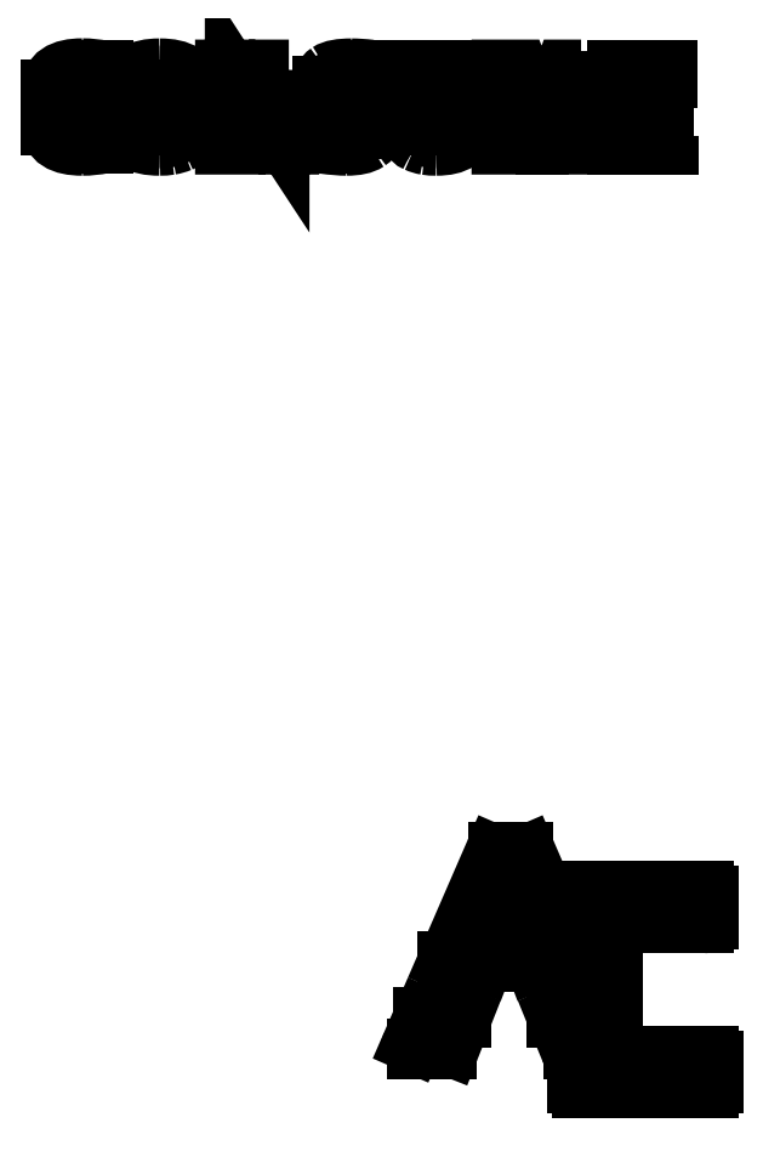
<metadata>
{"format":"dxf","ext":"dxf","renderer":"ezdxf+matplotlib","layout":"modelspace","background":"white","min_lineweight":24,"dpi":150}
</metadata>
<code>
0
SECTION
2
ENTITIES
0
LINE
8
0
10
0.05658
20
0.02002
30
0
11
0.06092
21
0.02002
31
0
0
LINE
8
0
10
0.06092
20
0.02002
30
0
11
0.0636
21
0.02695
31
0
0
SPLINE
8
0
70
0
71
3
72
8
73
4
74
0
42
1e-09
43
1e-10
44
1e-10
40
-0.1036
40
-0.1036
40
-0.1036
40
-0.1036
40
0
40
0
40
0
40
0
10
0.0636
20
0.02695
30
0
10
0.06378
20
0.02741
30
0
10
0.06443
20
0.02741
30
0
10
0.06461
20
0.02695
30
0
0
LINE
8
0
10
0.06461
20
0.02695
30
0
11
0.06723
21
0.02002
31
0
0
LINE
8
0
10
0.06723
20
0.02002
30
0
11
0.07181
21
0.02002
31
0
0
LINE
8
0
10
0.07181
20
0.02002
30
0
11
0.06621
21
0.03302
31
0
0
ARC
8
0
10
0.06571
20
0.03281
30
0
40
0.0005427
210
0
220
-0
230
1
50
23.3
51
90.01
0
LINE
8
0
10
0.06571
20
0.03335
30
0
11
0.06274
21
0.03335
31
0
0
ARC
8
0
10
0.06274
20
0.03281
30
0
40
0.0005427
210
0
220
-0
230
1
50
89.99
51
156.5
0
LINE
8
0
10
0.06224
20
0.03302
30
0
11
0.05658
21
0.02002
31
0
0
LINE
8
0
10
0.07245
20
0.02002
30
0
11
0.07671
21
0.02002
31
0
0
LINE
8
0
10
0.07671
20
0.02002
30
0
11
0.07671
21
0.02421
31
0
0
ARC
8
0
10
0.07725
20
0.02421
30
0
40
0.0005424
210
0
220
-0
230
1
50
89.94
51
180
0
LINE
8
0
10
0.07725
20
0.02476
30
0
11
0.08777
21
0.02476
31
0
0
ARC
8
0
10
0.08777
20
0.0253
30
0
40
0.0005424
210
0
220
0
230
1
50
-90.03
51
0.05786
0
LINE
8
0
10
0.08832
20
0.0253
30
0
11
0.08832
21
0.02807
31
0
0
ARC
8
0
10
0.08777
20
0.02807
30
0
40
0.0005424
210
-0
220
0
230
1
50
-0.02821
51
90.06
0
LINE
8
0
10
0.08777
20
0.02861
30
0
11
0.07299
21
0.02861
31
0
0
ARC
8
0
10
0.07299
20
0.02807
30
0
40
0.0005424
210
0
220
-0
230
1
50
89.97
51
180.1
0
LINE
8
0
10
0.07245
20
0.02807
30
0
11
0.07245
21
0.02002
31
0
0
LINE
8
0
10
0.05826
20
0.01326
30
0
11
0.05364
21
0.01326
31
0
0
LINE
8
0
10
0.05364
20
0.01326
30
0
11
0.05229
21
0.01015
31
0
0
ARC
8
0
10
0.05279
20
0.009937
30
0
40
0.0005419
210
0
220
0
230
1
50
156.4
51
270.2
0
LINE
8
0
10
0.05279
20
0.009395
30
0
11
0.05636
21
0.009395
31
0
0
ARC
8
0
10
0.05636
20
0.009938
30
0
40
0.0005427
210
0
220
0
230
1
50
270
51
338.5
0
LINE
8
0
10
0.05687
20
0.009738
30
0
11
0.05826
21
0.01326
31
0
0
LINE
8
0
10
0.07671
20
0.01326
30
0
11
0.06994
21
0.01326
31
0
0
LINE
8
0
10
0.06994
20
0.01326
30
0
11
0.07138
21
0.009733
31
0
0
ARC
8
0
10
0.07188
20
0.009938
30
0
40
0.0005427
210
0
220
0
230
1
50
202.2
51
270
0
LINE
8
0
10
0.07188
20
0.009395
30
0
11
0.07245
21
0.009395
31
0
0
LINE
8
0
10
0.07245
20
0.009395
30
0
11
0.07245
21
0.0052
31
0
0
ARC
8
0
10
0.07299
20
0.0052
30
0
40
0.0005424
210
0
220
0
230
1
50
180
51
270.1
0
LINE
8
0
10
0.07299
20
0.004657
30
0
11
0.08838
21
0.004657
31
0
0
ARC
8
0
10
0.08838
20
0.0052
30
0
40
0.0005424
210
0
220
0
230
1
50
-90.03
51
0.05783
0
LINE
8
0
10
0.08893
20
0.0052
30
0
11
0.08893
21
0.007972
31
0
0
ARC
8
0
10
0.08838
20
0.007972
30
0
40
0.0005424
210
-0
220
0
230
1
50
-0.02806
51
90.06
0
LINE
8
0
10
0.08838
20
0.008515
30
0
11
0.07725
21
0.008515
31
0
0
ARC
8
0
10
0.07725
20
0.009057
30
0
40
0.0005424
210
0
220
0
230
1
50
179.9
51
270
0
LINE
8
0
10
0.07671
20
0.009058
30
0
11
0.07671
21
0.01326
31
0
0
ELLIPSE
8
0
10
41.42
20
62.3
30
0
11
41.41
21
62.18
31
0
40
0.007575
41
3.147
42
3.15
0
SPLINE
8
0
70
0
71
3
72
8
73
4
74
0
42
1e-09
43
1e-10
44
1e-10
40
-0.2268
40
-0.2268
40
-0.2268
40
-0.2268
40
0
40
0
40
0
40
0
10
0.0121
20
0.1205
30
0
10
0.01037
20
0.1205
30
0
10
0.009505
20
0.121
30
0
10
0.009505
20
0.1221
30
0
0
LINE
8
0
10
0.009505
20
0.1221
30
0
11
0.009505
21
0.1263
31
0
0
ELLIPSE
8
0
10
2.17
20
-1.675
30
0
11
2.161
21
-1.802
31
0
40
0.02026
41
3.145
42
3.158
0
ARC
8
0
10
0.01076
20
0.1265
30
0
40
0.001228
210
0
220
0
230
1
50
111.3
51
148.4
0
ARC
8
0
10
0.01167
20
0.1244
30
0
40
0.003549
210
0
220
0
230
1
50
99.07
51
112.4
0
ARC
8
0
10
0.01198
20
0.1218
30
0
40
0.006199
210
0
220
-0
230
1
50
89.42
51
98.08
0
SPLINE
8
0
70
0
71
3
72
8
73
4
74
0
42
1e-09
43
1e-10
44
1e-10
40
-3.365e-06
40
-3.365e-06
40
-3.365e-06
40
-3.365e-06
40
1
40
1
40
1
40
1
10
0.01204
20
0.128
30
0
10
0.01279
20
0.128
30
0
10
0.01361
20
0.1278
30
0
10
0.0145
20
0.1276
30
0
0
LINE
8
0
10
0.0145
20
0.1276
30
0
11
0.0145
21
0.1286
31
0
0
ARC
8
0
10
0.01204
20
0.1173
30
0
40
0.0116
210
0
220
-0
230
1
50
77.74
51
90.1
0
SPLINE
8
0
70
0
71
3
72
8
73
4
74
0
42
1e-09
43
1e-10
44
1e-10
40
-0.3484
40
-0.3484
40
-0.3484
40
-0.3484
40
0
40
0
40
0
40
0
10
0.01202
20
0.1289
30
0
10
0.009477
20
0.1289
30
0
10
0.008208
20
0.128
30
0
10
0.008208
20
0.1263
30
0
0
LINE
8
0
10
0.008208
20
0.1263
30
0
11
0.008208
21
0.122
31
0
0
SPLINE
8
0
70
0
71
3
72
8
73
4
74
0
42
1e-09
43
1e-10
44
1e-10
40
-0.3735
40
-0.3735
40
-0.3735
40
-0.3735
40
0
40
0
40
0
40
0
10
0.008208
20
0.122
30
0
10
0.008208
20
0.1204
30
0
10
0.009477
20
0.1195
30
0
10
0.01202
20
0.1195
30
0
0
ARC
8
0
10
0.01207
20
0.1314
30
0
40
0.01187
210
0
220
0
230
1
50
269.8
51
282.1
0
LINE
8
0
10
0.01455
20
0.1198
30
0
11
0.01455
21
0.1208
31
0
0
SPLINE
8
0
70
0
71
3
72
8
73
4
74
0
42
1e-09
43
1e-10
44
1e-10
40
-0.3477
40
-0.3477
40
-0.3477
40
-0.3477
40
0
40
0
40
0
40
0
10
0.02143
20
0.1289
30
0
10
0.0189
20
0.1289
30
0
10
0.01764
20
0.128
30
0
10
0.01764
20
0.1263
30
0
0
LINE
8
0
10
0.01764
20
0.1263
30
0
11
0.01764
21
0.122
31
0
0
SPLINE
8
0
70
0
71
3
72
8
73
4
74
0
42
1e-09
43
1e-10
44
1e-10
40
-0.3725
40
-0.3725
40
-0.3725
40
-0.3725
40
0
40
0
40
0
40
0
10
0.01764
20
0.122
30
0
10
0.01764
20
0.1204
30
0
10
0.0189
20
0.1195
30
0
10
0.02143
20
0.1195
30
0
0
ARC
8
0
10
0.02148
20
0.1276
30
0
40
0.008097
210
0
220
0
230
1
50
269.6
51
278.9
0
ARC
8
0
10
0.02176
20
0.1254
30
0
40
0.005808
210
-0
220
0
230
1
50
279.5
51
292
0
SPLINE
8
0
70
0
71
3
72
8
73
4
74
0
42
1e-09
43
1e-10
44
1e-10
40
-0.08392
40
-0.08392
40
-0.08392
40
-0.08392
40
0
40
0
40
0
40
0
10
0.02394
20
0.12
30
0
10
0.02435
20
0.1201
30
0
10
0.02467
20
0.1204
30
0
10
0.02491
20
0.1207
30
0
0
SPLINE
8
0
70
0
71
3
72
8
73
4
74
0
42
1e-09
43
1e-10
44
1e-10
40
-0.0888
40
-0.0888
40
-0.0888
40
-0.0888
40
0
40
0
40
0
40
0
10
0.02491
20
0.1207
30
0
10
0.02515
20
0.1211
30
0
10
0.02527
20
0.1215
30
0
10
0.02527
20
0.122
30
0
0
LINE
8
0
10
0.02527
20
0.122
30
0
11
0.02527
21
0.1263
31
0
0
SPLINE
8
0
70
0
71
3
72
8
73
4
74
0
42
1e-09
43
1e-10
44
1e-10
40
-0.3814
40
-0.3814
40
-0.3814
40
-0.3814
40
0
40
0
40
0
40
0
10
0.02527
20
0.1263
30
0
10
0.02527
20
0.128
30
0
10
0.02399
20
0.1289
30
0
10
0.02143
20
0.1289
30
0
0
SPLINE
8
0
70
0
71
3
72
8
73
4
74
0
42
1e-09
43
1e-10
44
1e-10
40
-0.2229
40
-0.2229
40
-0.2229
40
-0.2229
40
0
40
0
40
0
40
0
10
0.02146
20
0.1204
30
0
10
0.01978
20
0.1204
30
0
10
0.01893
20
0.121
30
0
10
0.01893
20
0.122
30
0
0
LINE
8
0
10
0.01893
20
0.122
30
0
11
0.01893
21
0.1263
31
0
0
SPLINE
8
0
70
0
71
3
72
8
73
4
74
0
42
1e-09
43
1e-10
44
1e-10
40
6.605e-10
40
6.605e-10
40
6.605e-10
40
6.605e-10
40
1
40
1
40
1
40
1
10
0.01893
20
0.1263
30
0
10
0.01893
20
0.1267
30
0
10
0.019
20
0.1269
30
0
10
0.01914
20
0.1272
30
0
0
ARC
8
0
10
0.02027
20
0.1265
30
0
40
0.001318
210
0
220
0
230
1
50
114.1
51
148.6
0
ARC
8
0
10
0.02096
20
0.125
30
0
40
0.00293
210
0
220
0
230
1
50
98.92
51
114.9
0
ARC
8
0
10
0.02138
20
0.1218
30
0
40
0.006199
210
0
220
-0
230
1
50
89.42
51
98.08
0
SPLINE
8
0
70
0
71
3
72
8
73
4
74
0
42
1e-09
43
1e-10
44
1e-10
40
-0.2278
40
-0.2278
40
-0.2278
40
-0.2278
40
0
40
0
40
0
40
0
10
0.02144
20
0.128
30
0
10
0.02312
20
0.128
30
0
10
0.02395
20
0.1274
30
0
10
0.02395
20
0.1263
30
0
0
LINE
8
0
10
0.02395
20
0.1263
30
0
11
0.02395
21
0.122
31
0
0
SPLINE
8
0
70
0
71
3
72
8
73
4
74
0
42
1e-09
43
1e-10
44
1e-10
40
-0.2426
40
-0.2426
40
-0.2426
40
-0.2426
40
0
40
0
40
0
40
0
10
0.02395
20
0.122
30
0
10
0.02395
20
0.121
30
0
10
0.02312
20
0.1204
30
0
10
0.02146
20
0.1204
30
0
0
LWPOLYLINE
8
0
90
10
70
1
43
0
10
0.03719
20
0.1287
10
0.03601
20
0.1287
10
0.03601
20
0.1213
10
0.03108
20
0.1287
10
0.02945
20
0.1287
10
0.02945
20
0.1197
10
0.03064
20
0.1197
10
0.03064
20
0.1273
10
0.03556
20
0.1197
10
0.03719
20
0.1197
0
SPLINE
8
0
70
0
71
3
72
8
73
4
74
0
42
1e-09
43
1e-10
44
1e-10
40
-1
40
-1
40
-1
40
-1
40
-1.423e-07
40
-1.423e-07
40
-1.423e-07
40
-1.423e-07
10
0.04712
20
0.1244
30
0
10
0.04679
20
0.1247
30
0
10
0.04615
20
0.1249
30
0
10
0.04521
20
0.1249
30
0
0
LINE
8
0
10
0.04521
20
0.1249
30
0
11
0.04412
21
0.1249
31
0
0
SPLINE
8
0
70
0
71
3
72
8
73
4
74
0
42
1e-09
43
1e-10
44
1e-10
40
1.787e-08
40
1.787e-08
40
1.787e-08
40
1.787e-08
40
1
40
1
40
1
40
1
10
0.04412
20
0.1249
30
0
10
0.04356
20
0.1249
30
0
10
0.04316
20
0.1249
30
0
10
0.04294
20
0.1251
30
0
0
SPLINE
8
0
70
0
71
3
72
8
73
4
74
0
42
1e-09
43
1e-10
44
1e-10
40
-1.22e-11
40
-1.22e-11
40
-1.22e-11
40
-1.22e-11
40
1
40
1
40
1
40
1
10
0.04294
20
0.1251
30
0
10
0.04271
20
0.1252
30
0
10
0.0426
20
0.1255
30
0
10
0.0426
20
0.1258
30
0
0
LINE
8
0
10
0.0426
20
0.1258
30
0
11
0.0426
21
0.1268
31
0
0
SPLINE
8
0
70
0
71
3
72
8
73
4
74
0
42
1e-09
43
1e-10
44
1e-10
40
1.233e-09
40
1.233e-09
40
1.233e-09
40
1.233e-09
40
1
40
1
40
1
40
1
10
0.0426
20
0.1268
30
0
10
0.0426
20
0.1272
30
0
10
0.04274
20
0.1275
30
0
10
0.04303
20
0.1277
30
0
0
SPLINE
8
0
70
0
71
3
72
8
73
4
74
0
42
1e-09
43
1e-10
44
1e-10
40
-6.785e-11
40
-6.785e-11
40
-6.785e-11
40
-6.785e-11
40
1
40
1
40
1
40
1
10
0.04303
20
0.1277
30
0
10
0.04331
20
0.1279
30
0
10
0.04389
20
0.1279
30
0
10
0.04475
20
0.1279
30
0
0
ELLIPSE
8
0
10
3.857
20
-1.223
30
0
11
-3.814
21
1.351
31
0
40
0.007741
41
6.243
42
6.261
0
LINE
8
0
10
0.04718
20
0.1277
30
0
11
0.04718
21
0.1287
31
0
0
SPLINE
8
0
70
0
71
3
72
8
73
4
74
0
42
1e-09
43
1e-10
44
1e-10
40
-1
40
-1
40
-1
40
-1
40
-3.07e-15
40
-3.07e-15
40
-3.07e-15
40
-3.07e-15
10
0.04718
20
0.1287
30
0
10
0.04628
20
0.1288
30
0
10
0.0455
20
0.1289
30
0
10
0.04485
20
0.1289
30
0
0
ELLIPSE
8
0
10
10.3
20
-4.02
30
0
11
-10.25
21
4.148
31
0
40
0.008752
41
6.262
42
6.277
0
SPLINE
8
0
70
0
71
3
72
8
73
4
74
0
42
1e-09
43
1e-10
44
1e-10
40
-1
40
-1
40
-1
40
-1
40
0
40
0
40
0
40
0
10
0.04205
20
0.1284
30
0
10
0.04155
20
0.128
30
0
10
0.04129
20
0.1275
30
0
10
0.04129
20
0.1268
30
0
0
LINE
8
0
10
0.04129
20
0.1268
30
0
11
0.04129
21
0.126
31
0
0
SPLINE
8
0
70
0
71
3
72
8
73
4
74
0
42
1e-09
43
1e-10
44
1e-10
40
-1
40
-1
40
-1
40
-1
40
3.522e-12
40
3.522e-12
40
3.522e-12
40
3.522e-12
10
0.04129
20
0.126
30
0
10
0.04129
20
0.1253
30
0
10
0.04147
20
0.1248
30
0
10
0.04183
20
0.1244
30
0
0
SPLINE
8
0
70
0
71
3
72
8
73
4
74
0
42
1e-09
43
1e-10
44
1e-10
40
-1
40
-1
40
-1
40
-1
40
-1.522e-07
40
-1.522e-07
40
-1.522e-07
40
-1.522e-07
10
0.04183
20
0.1244
30
0
10
0.04219
20
0.124
30
0
10
0.04282
20
0.1239
30
0
10
0.04373
20
0.1239
30
0
0
LINE
8
0
10
0.04373
20
0.1239
30
0
11
0.04479
21
0.1239
31
0
0
SPLINE
8
0
70
0
71
3
72
8
73
4
74
0
42
1e-09
43
1e-10
44
1e-10
40
1.763e-08
40
1.763e-08
40
1.763e-08
40
1.763e-08
40
1
40
1
40
1
40
1
10
0.04479
20
0.1239
30
0
10
0.04536
20
0.1239
30
0
10
0.04575
20
0.1238
30
0
10
0.04597
20
0.1236
30
0
0
SPLINE
8
0
70
0
71
3
72
8
73
4
74
0
42
1e-09
43
1e-10
44
1e-10
40
4.632e-08
40
4.632e-08
40
4.632e-08
40
4.632e-08
40
1
40
1
40
1
40
1
10
0.04597
20
0.1236
30
0
10
0.04619
20
0.1235
30
0
10
0.0463
20
0.1232
30
0
10
0.0463
20
0.1228
30
0
0
LINE
8
0
10
0.0463
20
0.1228
30
0
11
0.0463
21
0.1216
31
0
0
SPLINE
8
0
70
0
71
3
72
8
73
4
74
0
42
1e-09
43
1e-10
44
1e-10
40
1.03e-09
40
1.03e-09
40
1.03e-09
40
1.03e-09
40
1
40
1
40
1
40
1
10
0.0463
20
0.1216
30
0
10
0.0463
20
0.1212
30
0
10
0.04613
20
0.1209
30
0
10
0.04579
20
0.1208
30
0
0
ELLIPSE
8
0
10
-7.009
20
3.487
30
0
11
-7.056
21
3.366
31
0
40
0.009354
41
3.122
42
3.133
0
SPLINE
8
0
70
0
71
3
72
8
73
4
74
0
42
1e-09
43
1e-10
44
1e-10
40
3.047e-14
40
3.047e-14
40
3.047e-14
40
3.047e-14
40
1
40
1
40
1
40
1
10
0.04432
20
0.1205
30
0
10
0.04352
20
0.1205
30
0
10
0.04257
20
0.1207
30
0
10
0.04147
20
0.1209
30
0
0
LINE
8
0
10
0.04147
20
0.1209
30
0
11
0.04147
21
0.1198
31
0
0
SPLINE
8
0
70
0
71
3
72
8
73
4
74
0
42
1e-09
43
1e-10
44
1e-10
40
-1
40
-1
40
-1
40
-1
40
2.92e-09
40
2.92e-09
40
2.92e-09
40
2.92e-09
10
0.04147
20
0.1198
30
0
10
0.04257
20
0.1196
30
0
10
0.04349
20
0.1195
30
0
10
0.04423
20
0.1195
30
0
0
SPLINE
8
0
70
0
71
3
72
8
73
4
74
0
42
1e-09
43
1e-10
44
1e-10
40
-1
40
-1
40
-1
40
-1
40
-1.684e-14
40
-1.684e-14
40
-1.684e-14
40
-1.684e-14
10
0.04423
20
0.1195
30
0
10
0.0454
20
0.1195
30
0
10
0.04625
20
0.1197
30
0
10
0.0468
20
0.1201
30
0
0
SPLINE
8
0
70
0
71
3
72
8
73
4
74
0
42
1e-09
43
1e-10
44
1e-10
40
-0.1495
40
-0.1495
40
-0.1495
40
-0.1495
40
0
40
0
40
0
40
0
10
0.0468
20
0.1201
30
0
10
0.04735
20
0.1205
30
0
10
0.04762
20
0.1211
30
0
10
0.04762
20
0.1221
30
0
0
LINE
8
0
10
0.04762
20
0.1221
30
0
11
0.04762
21
0.1227
31
0
0
SPLINE
8
0
70
0
71
3
72
8
73
4
74
0
42
1e-09
43
1e-10
44
1e-10
40
-1
40
-1
40
-1
40
-1
40
1.913e-08
40
1.913e-08
40
1.913e-08
40
1.913e-08
10
0.04762
20
0.1227
30
0
10
0.04762
20
0.1235
30
0
10
0.04746
20
0.124
30
0
10
0.04712
20
0.1244
30
0
0
LINE
8
0
10
0.05743
20
0.1287
30
0
11
0.05743
21
0.122
31
0
0
ELLIPSE
8
0
10
-28.67
20
27.82
30
0
11
-28.73
21
27.7
31
0
40
0.005075
41
3.14
42
3.146
0
SPLINE
8
0
70
0
71
3
72
8
73
4
74
0
42
1e-09
43
1e-10
44
1e-10
40
2.984e-13
40
2.984e-13
40
2.984e-13
40
2.984e-13
40
1
40
1
40
1
40
1
10
0.05685
20
0.1208
30
0
10
0.05646
20
0.1206
30
0
10
0.05592
20
0.1204
30
0
10
0.05521
20
0.1204
30
0
0
SPLINE
8
0
70
0
71
3
72
8
73
4
74
0
42
1e-09
43
1e-10
44
1e-10
40
3.567e-09
40
3.567e-09
40
3.567e-09
40
3.567e-09
40
1
40
1
40
1
40
1
10
0.05521
20
0.1204
30
0
10
0.05451
20
0.1204
30
0
10
0.05395
20
0.1206
30
0
10
0.05355
20
0.1208
30
0
0
SPLINE
8
0
70
0
71
3
72
8
73
4
74
0
42
1e-09
43
1e-10
44
1e-10
40
-5.114e-15
40
-5.114e-15
40
-5.114e-15
40
-5.114e-15
40
1
40
1
40
1
40
1
10
0.05355
20
0.1208
30
0
10
0.05315
20
0.121
30
0
10
0.05295
20
0.1214
30
0
10
0.05295
20
0.122
30
0
0
LINE
8
0
10
0.05295
20
0.122
30
0
11
0.05295
21
0.1287
31
0
0
LINE
8
0
10
0.05295
20
0.1287
30
0
11
0.05166
21
0.1287
31
0
0
LINE
8
0
10
0.05166
20
0.1287
30
0
11
0.05166
21
0.122
31
0
0
SPLINE
8
0
70
0
71
3
72
8
73
4
74
0
42
1e-09
43
1e-10
44
1e-10
40
-1
40
-1
40
-1
40
-1
40
0
40
0
40
0
40
0
10
0.05166
20
0.122
30
0
10
0.05166
20
0.1215
30
0
10
0.05176
20
0.1211
30
0
10
0.05196
20
0.1207
30
0
0
ARC
8
0
10
0.05356
20
0.1217
30
0
40
0.001848
210
0
220
0
230
1
50
210.2
51
246.1
0
ARC
8
0
10
0.05464
20
0.124
30
0
40
0.004412
210
0
220
0
230
1
50
245.6
51
260.6
0
ARC
8
0
10
0.05511
20
0.1276
30
0
40
0.008016
210
0
220
0
230
1
50
261.4
51
270.6
0
SPLINE
8
0
70
0
71
3
72
8
73
4
74
0
42
1e-09
43
1e-10
44
1e-10
40
-0.3263
40
-0.3263
40
-0.3263
40
-0.3263
40
0
40
0
40
0
40
0
10
0.05518
20
0.1195
30
0
10
0.05755
20
0.1195
30
0
10
0.05873
20
0.1204
30
0
10
0.05873
20
0.122
30
0
0
LINE
8
0
10
0.05873
20
0.122
30
0
11
0.05873
21
0.1287
31
0
0
LINE
8
0
10
0.05873
20
0.1287
30
0
11
0.05743
21
0.1287
31
0
0
LWPOLYLINE
8
0
90
16
70
1
43
0
10
0.07284
20
0.1287
10
0.07089
20
0.1287
10
0.06814
20
0.1212
10
0.0681
20
0.1212
10
0.0652
20
0.1287
10
0.06318
20
0.1287
10
0.06318
20
0.1197
10
0.06439
20
0.1197
10
0.06439
20
0.1273
10
0.06446
20
0.1273
10
0.06746
20
0.1197
10
0.06867
20
0.1197
10
0.07159
20
0.1273
10
0.07166
20
0.1273
10
0.07166
20
0.1197
10
0.07284
20
0.1197
0
LWPOLYLINE
8
0
90
12
70
1
43
0
10
0.0835
20
0.1206
10
0.07863
20
0.1206
10
0.07863
20
0.1239
10
0.0829
20
0.1239
10
0.0829
20
0.1248
10
0.07863
20
0.1248
10
0.07863
20
0.1278
10
0.08336
20
0.1278
10
0.08336
20
0.1287
10
0.07728
20
0.1287
10
0.07728
20
0.1197
10
0.0835
20
0.1197
0
ENDSEC
0
EOF

</code>
